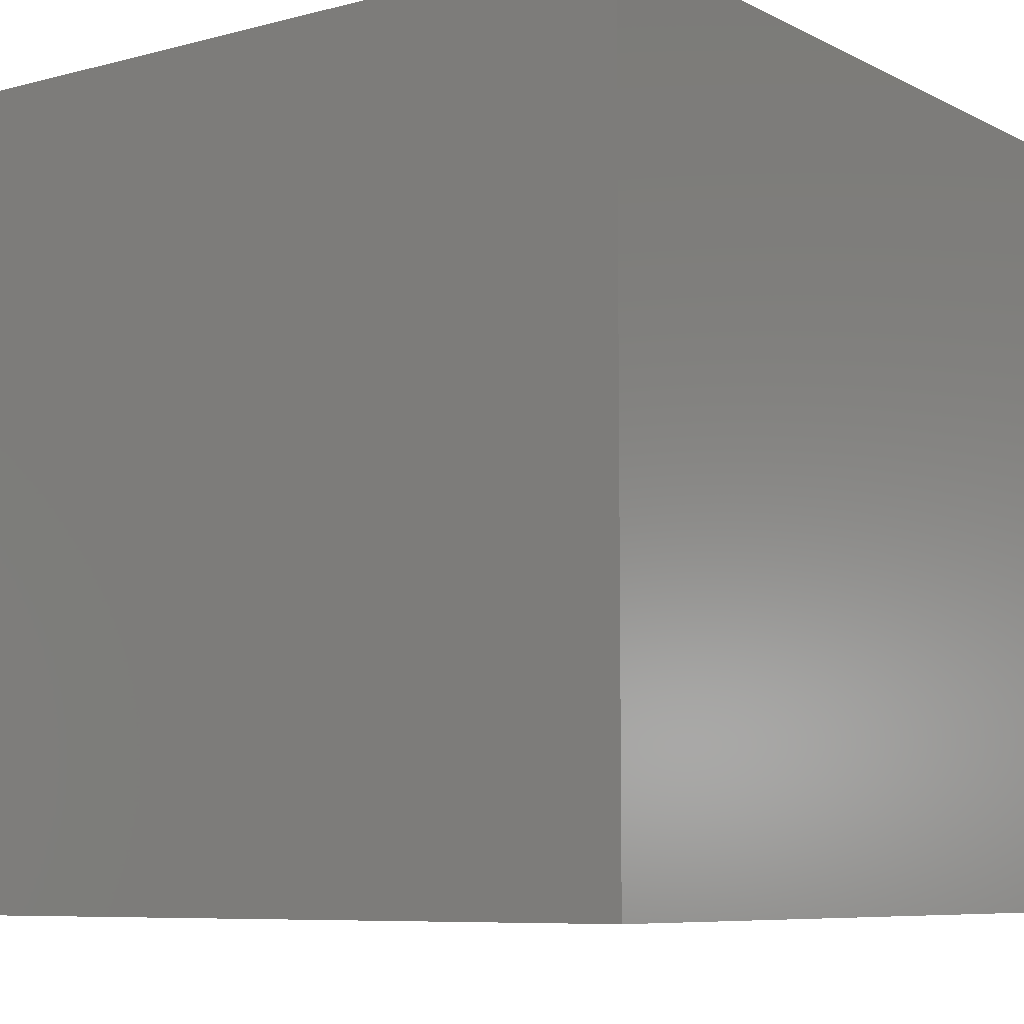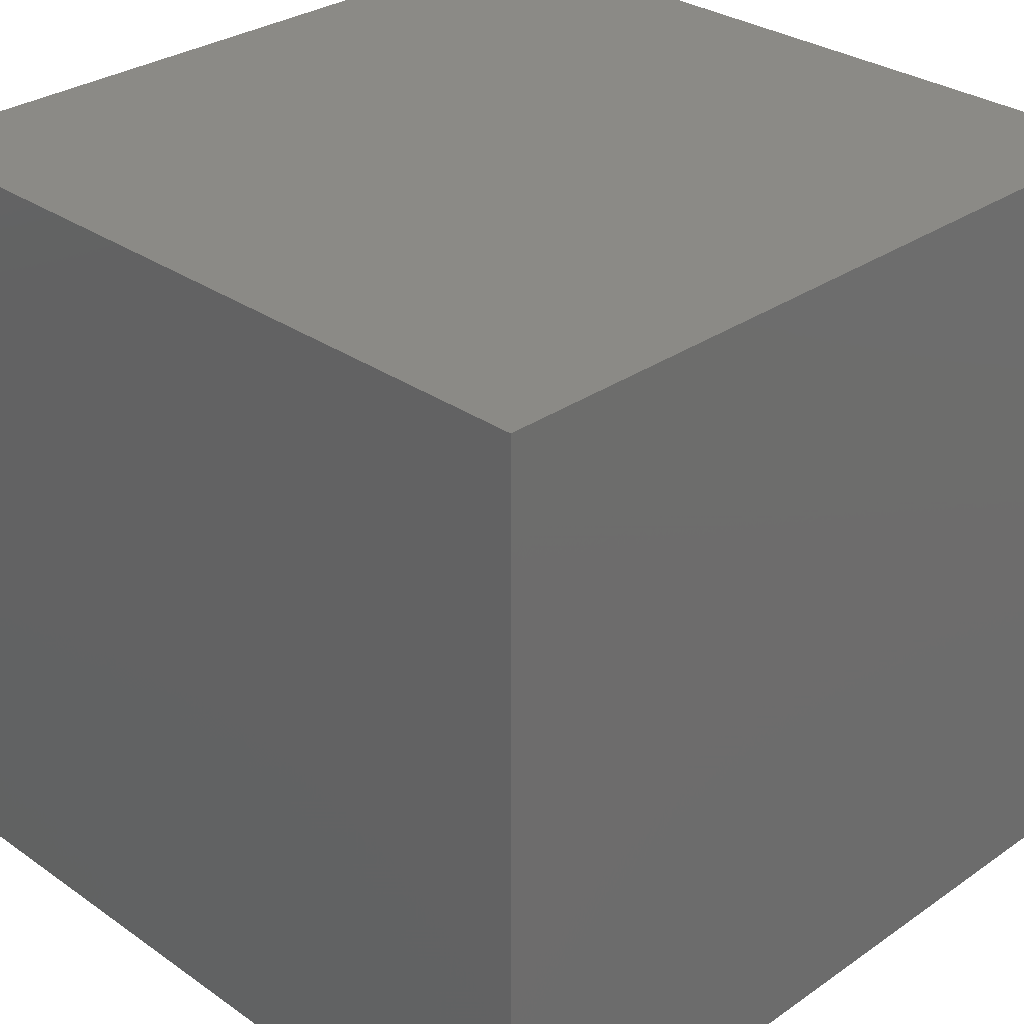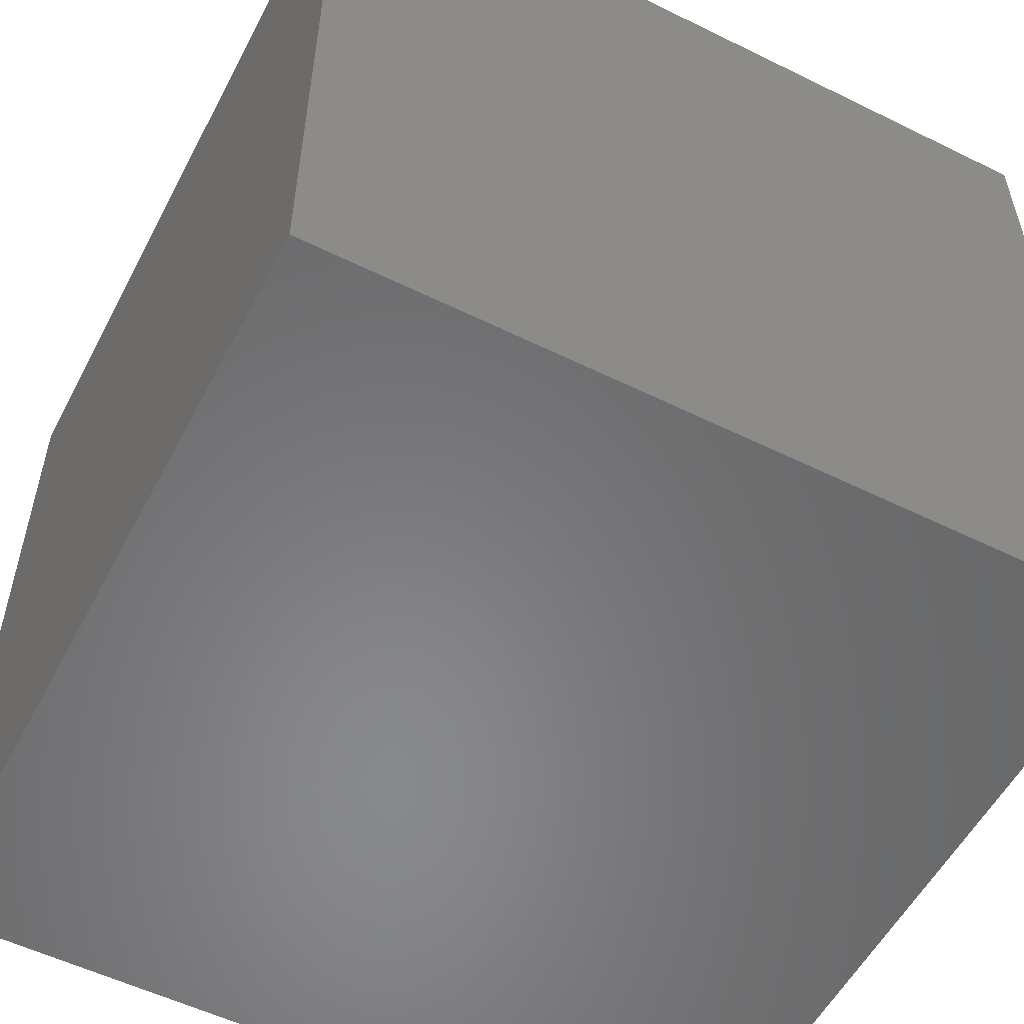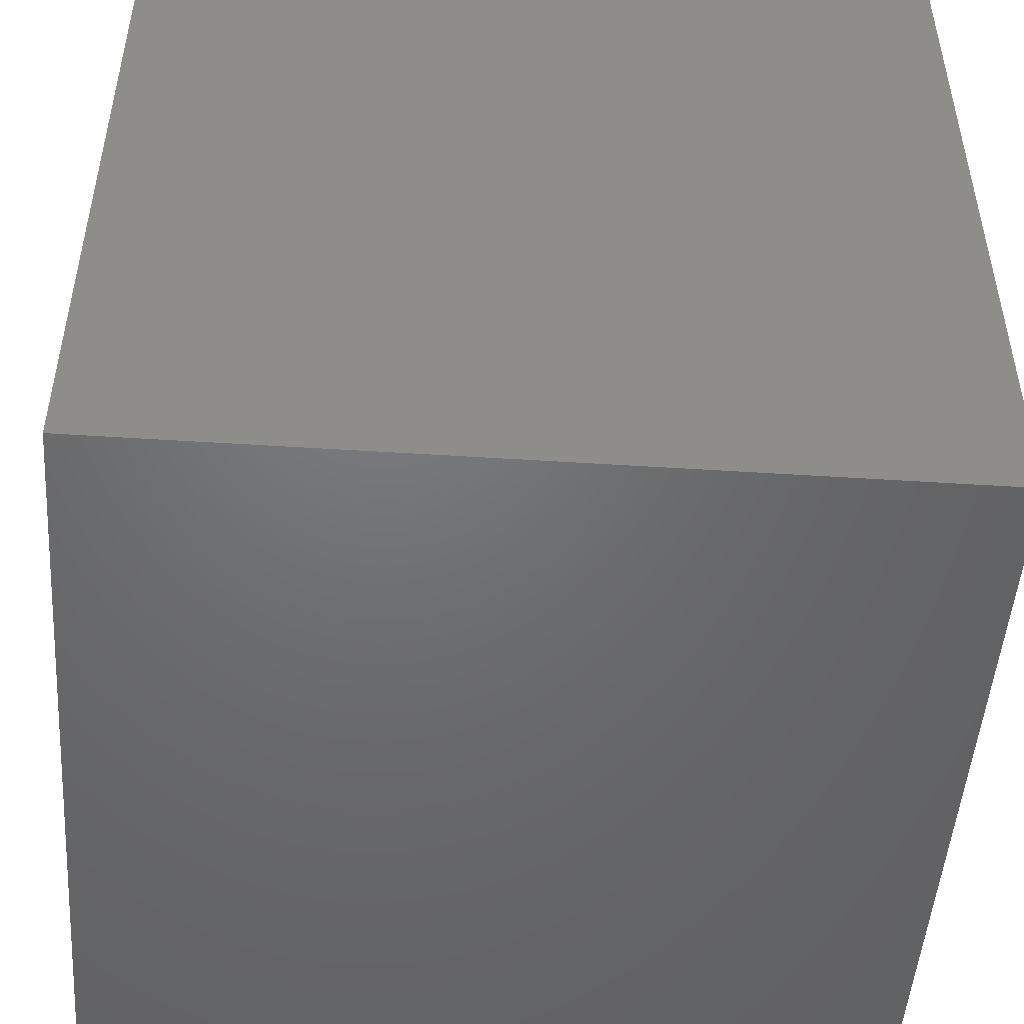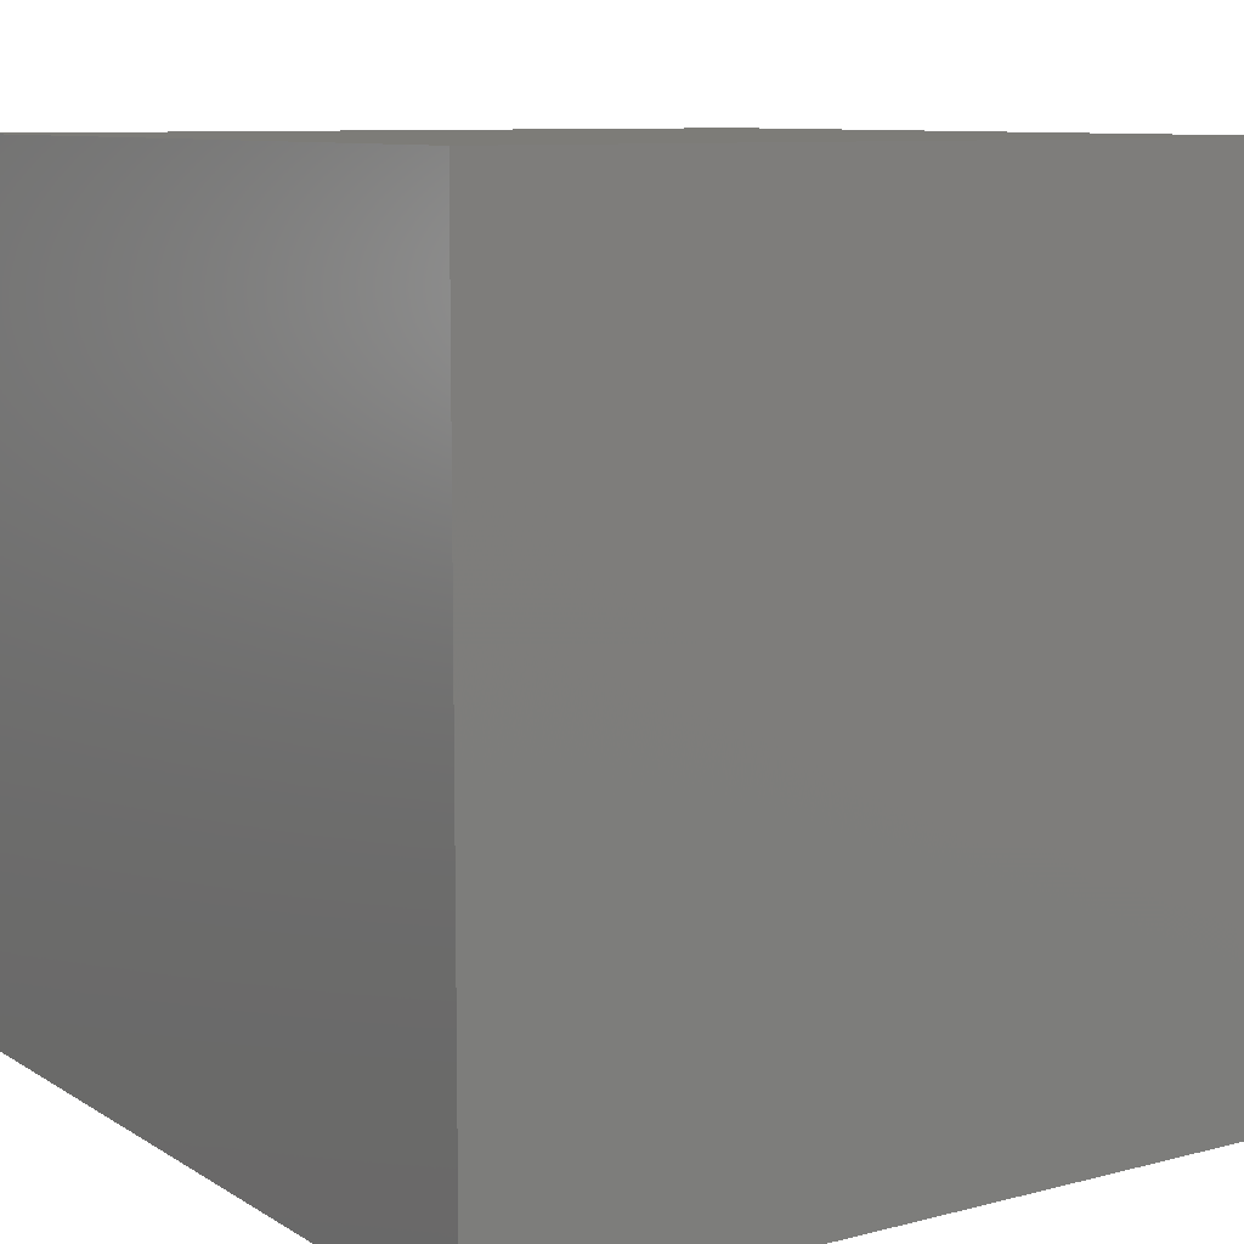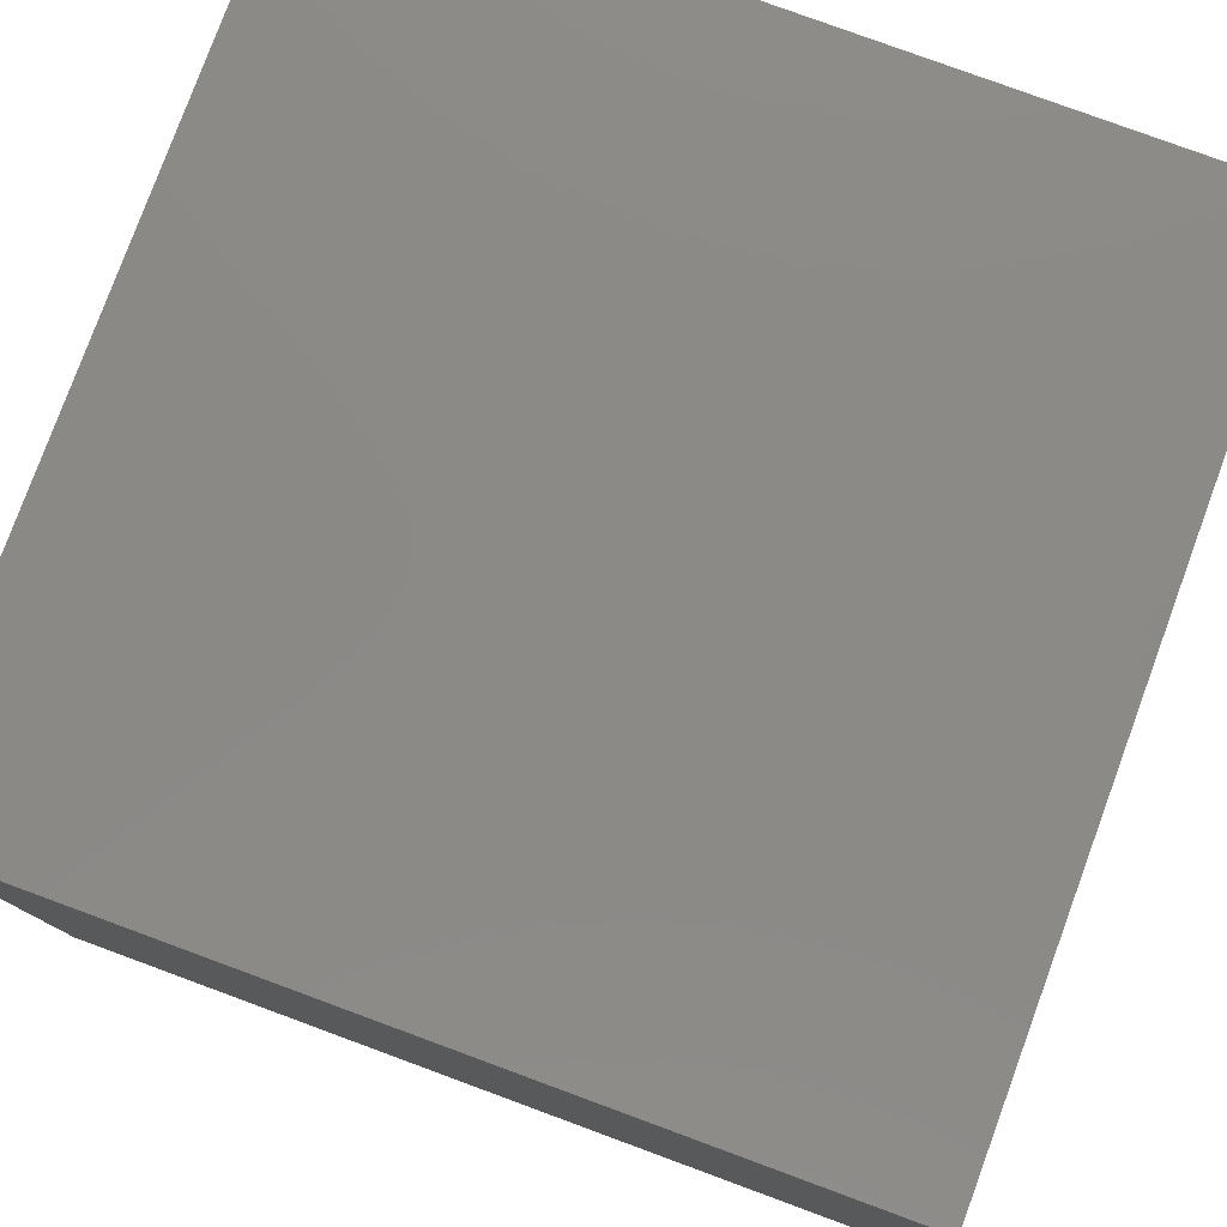
<metadata>
{"format":"stl","ext":"stl","renderer":"f3d","projection":"perspective","resolution":1024,"background":"white","views":[{"elev":-7.7,"azim":36.3,"up":"+Z"},{"elev":30.4,"azim":135.1,"up":"+Z"},{"elev":-55.1,"azim":-117.4,"up":"+Z"},{"elev":-49.2,"azim":175.9,"up":"+Y"},{"elev":9.3,"azim":-33.7,"up":"+Y"},{"elev":79.2,"azim":-159.8,"up":"+Z"}]}
</metadata>
<code>
# stl→obj: 8 verts, 12 faces
v -2.5 2.5 2.5
v 2.5 -2.5 2.5
v 2.5 2.5 2.5
v -2.5 -2.5 2.5
v -2.5 -2.5 -2.5
v 2.5 2.5 -2.5
v 2.5 -2.5 -2.5
v -2.5 2.5 -2.5
f 1 2 3
f 2 1 4
f 5 6 7
f 6 5 8
f 5 2 4
f 2 5 7
f 2 6 3
f 6 2 7
f 6 1 3
f 1 6 8
f 5 1 8
f 1 5 4

</code>
